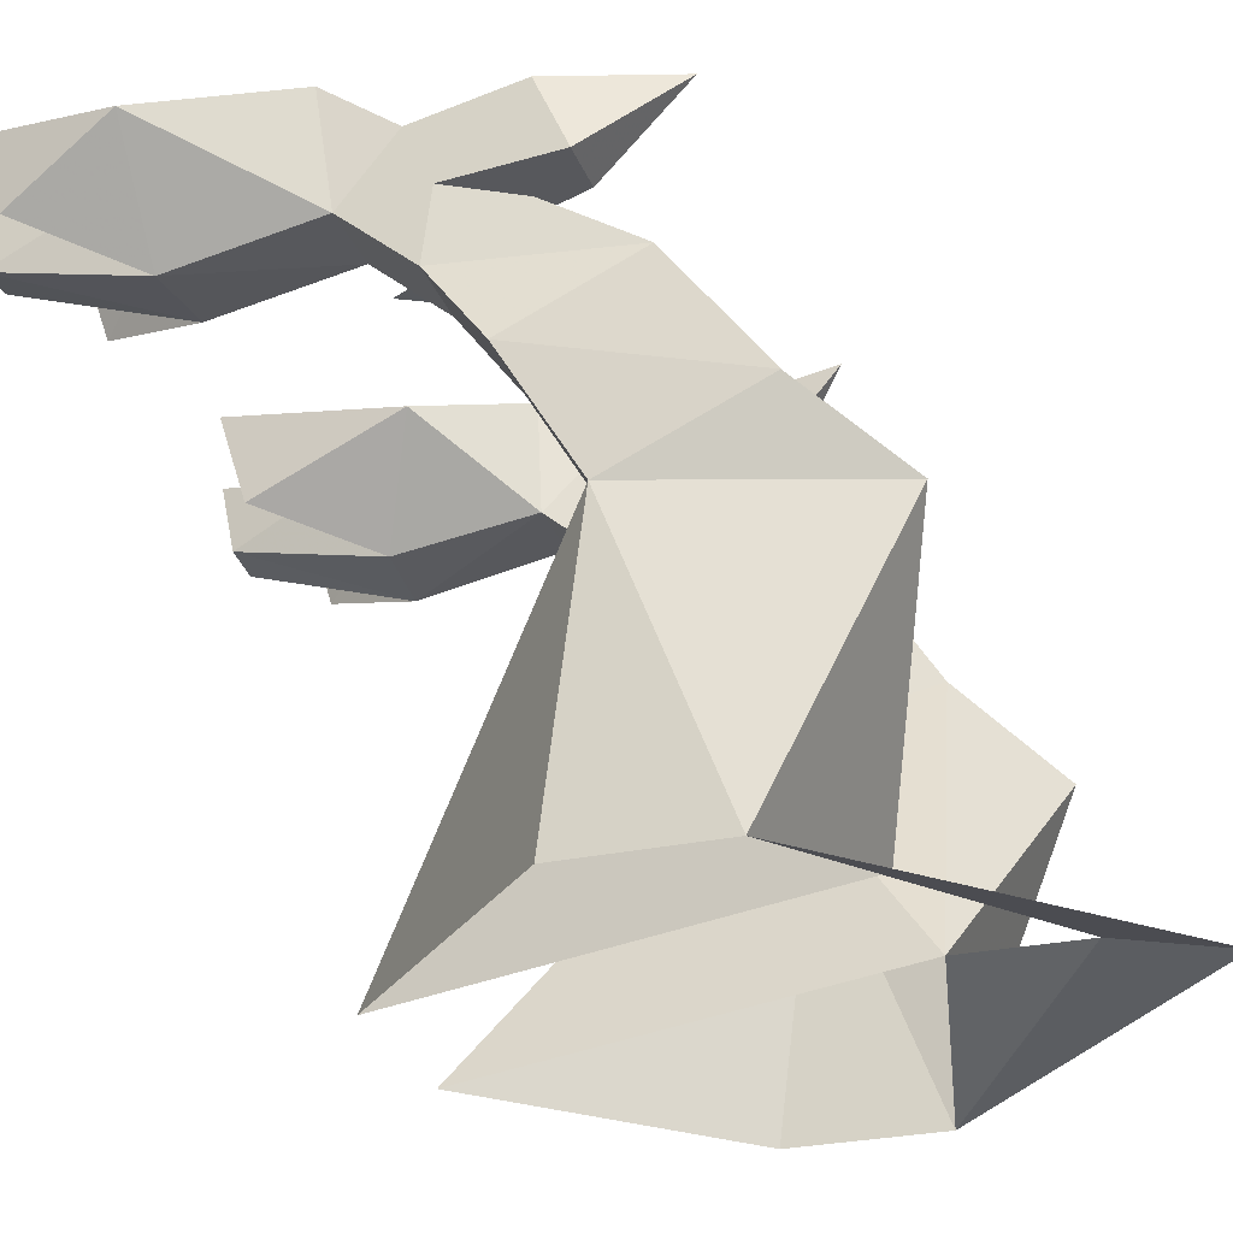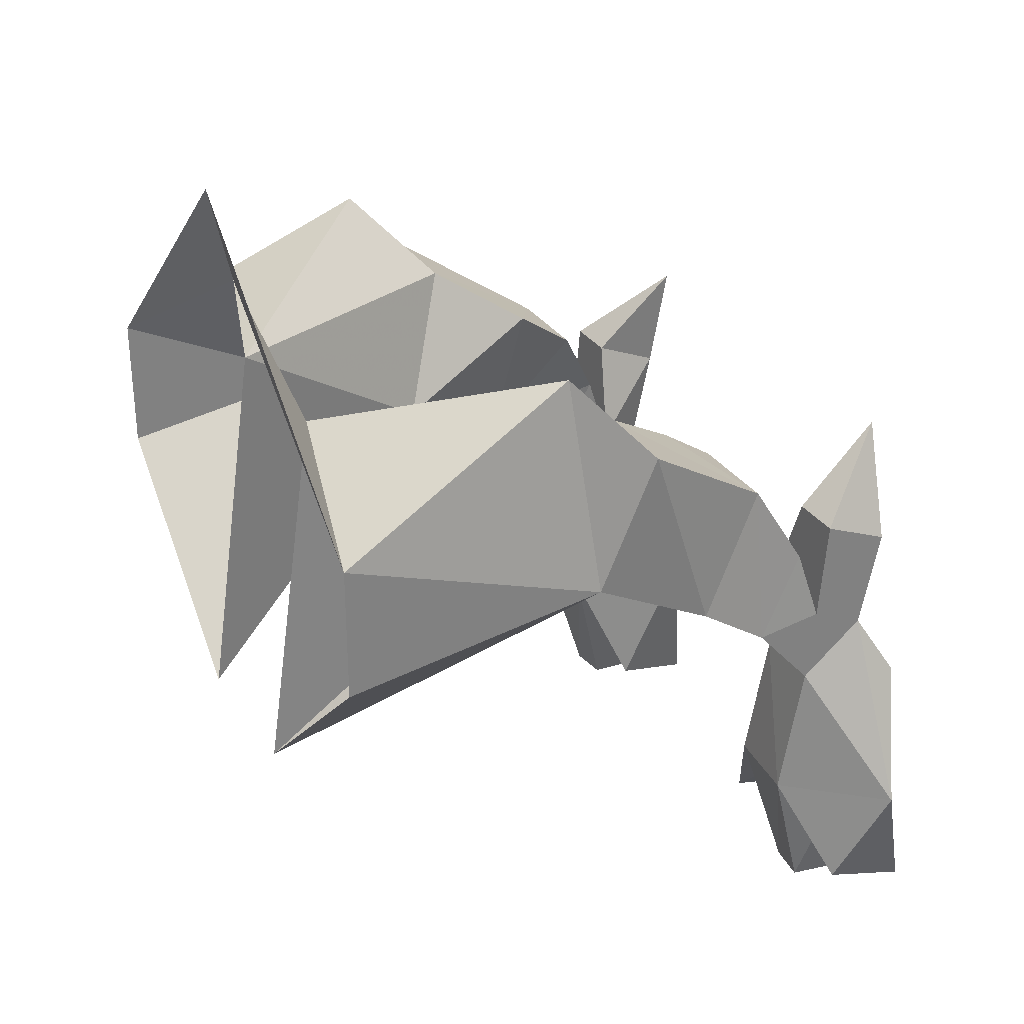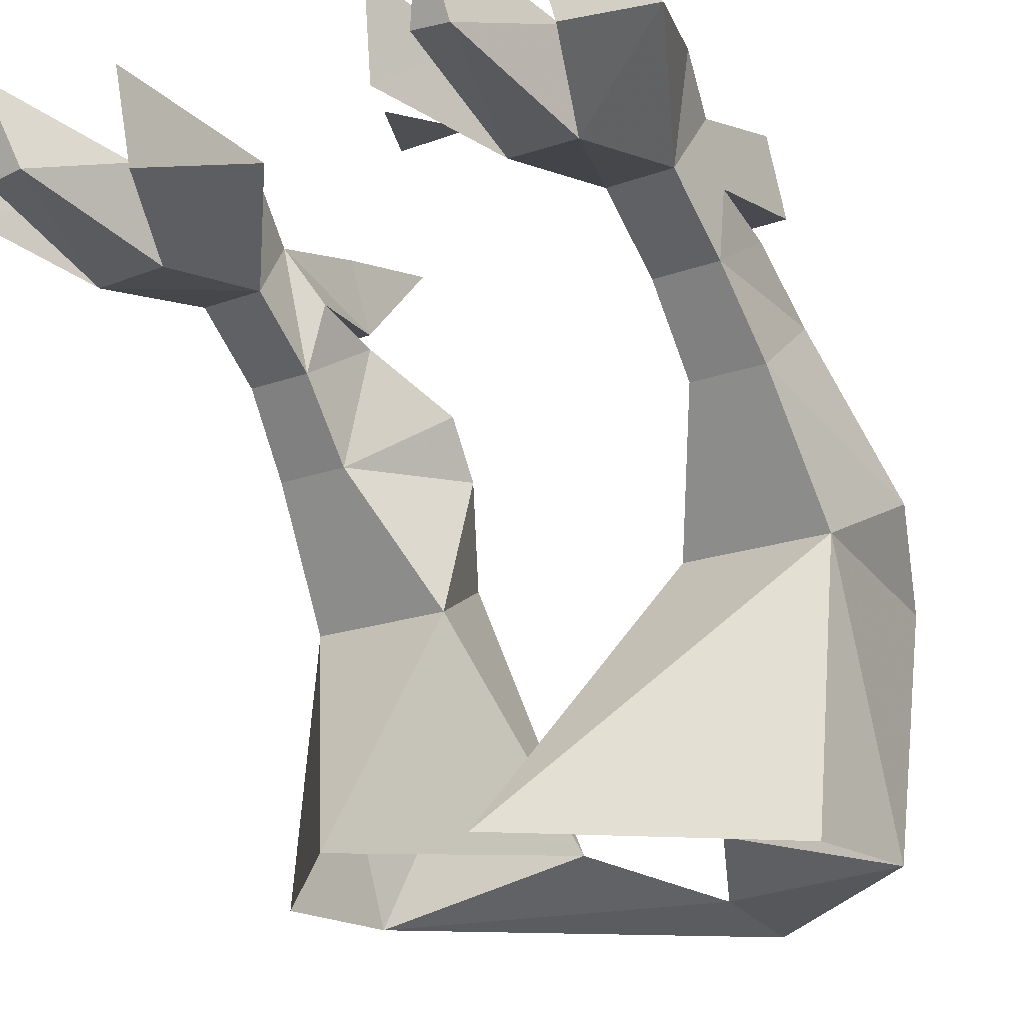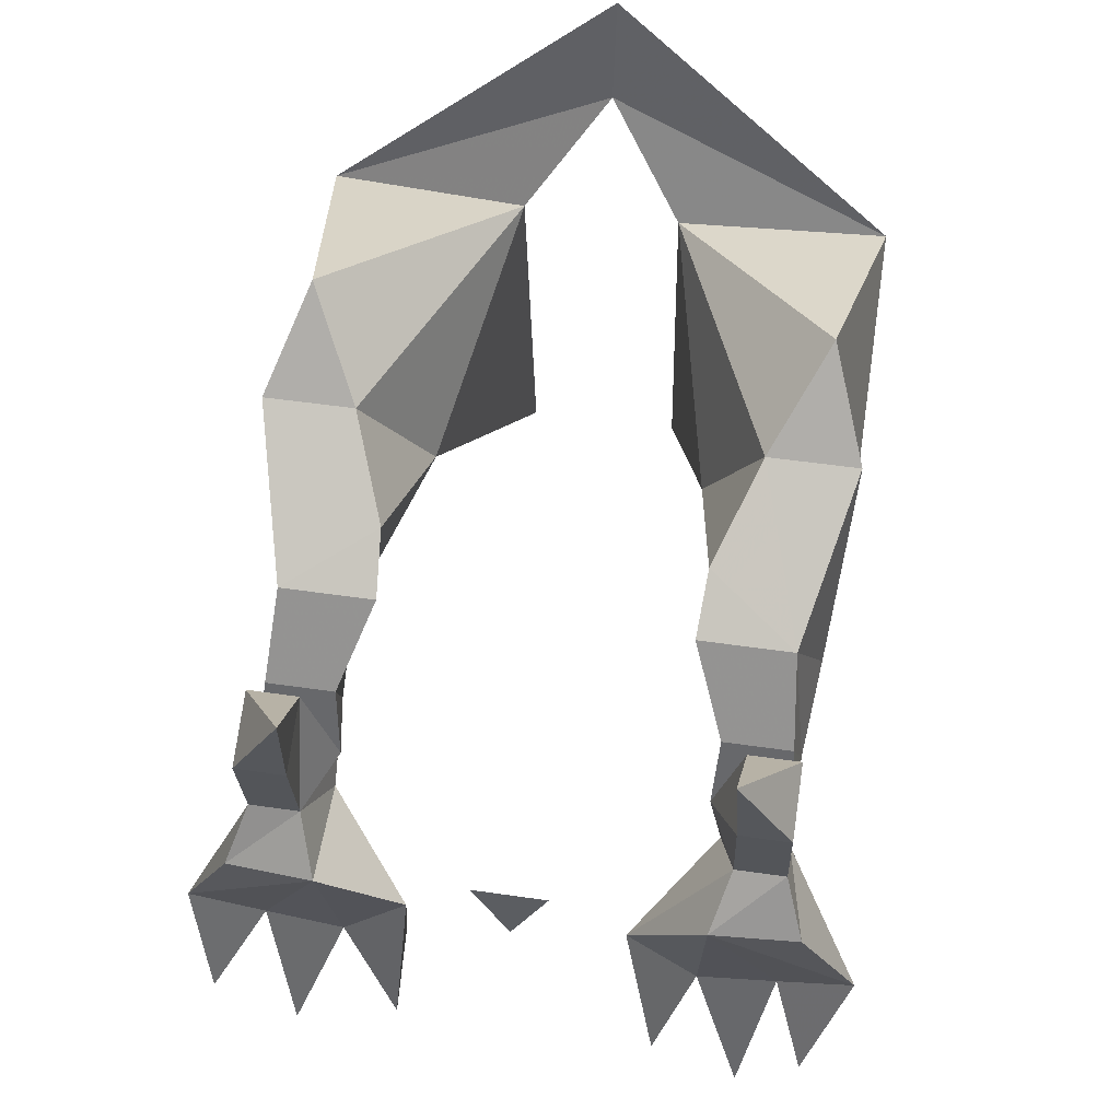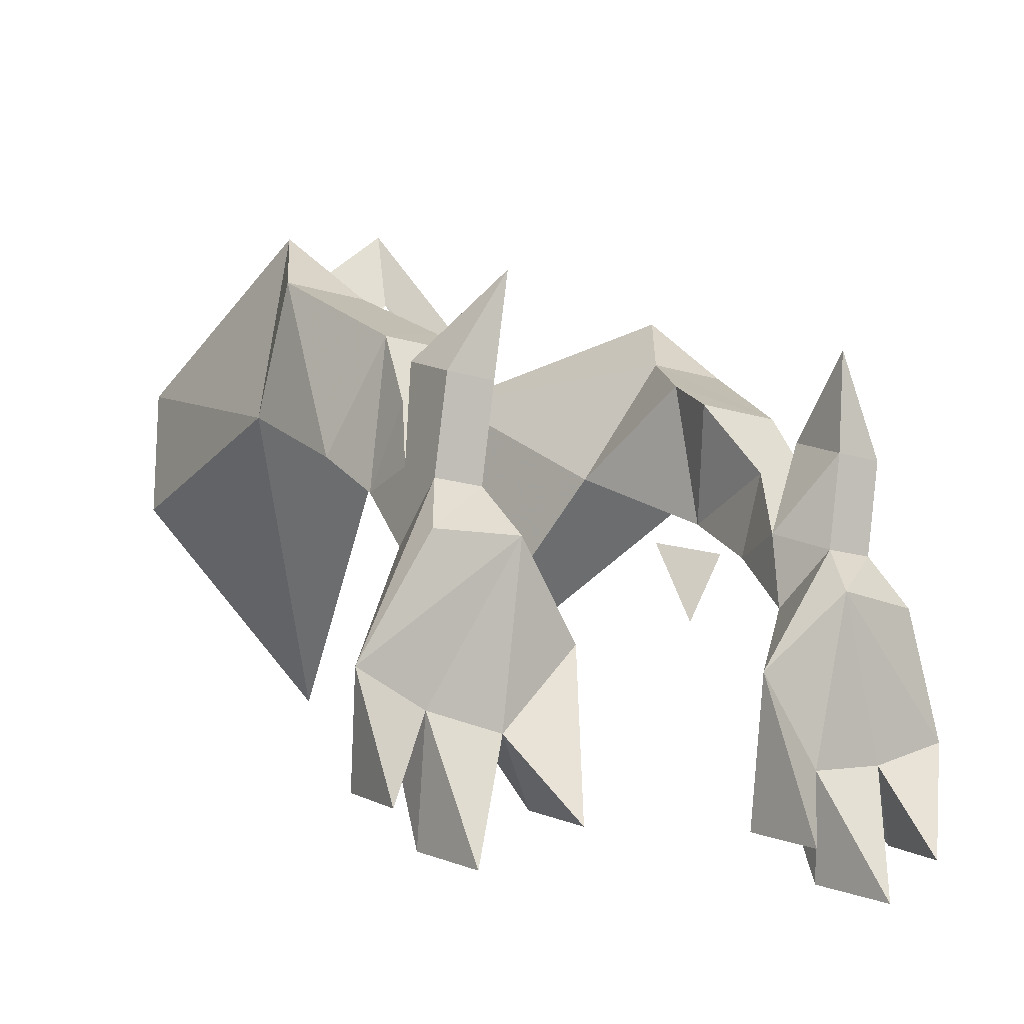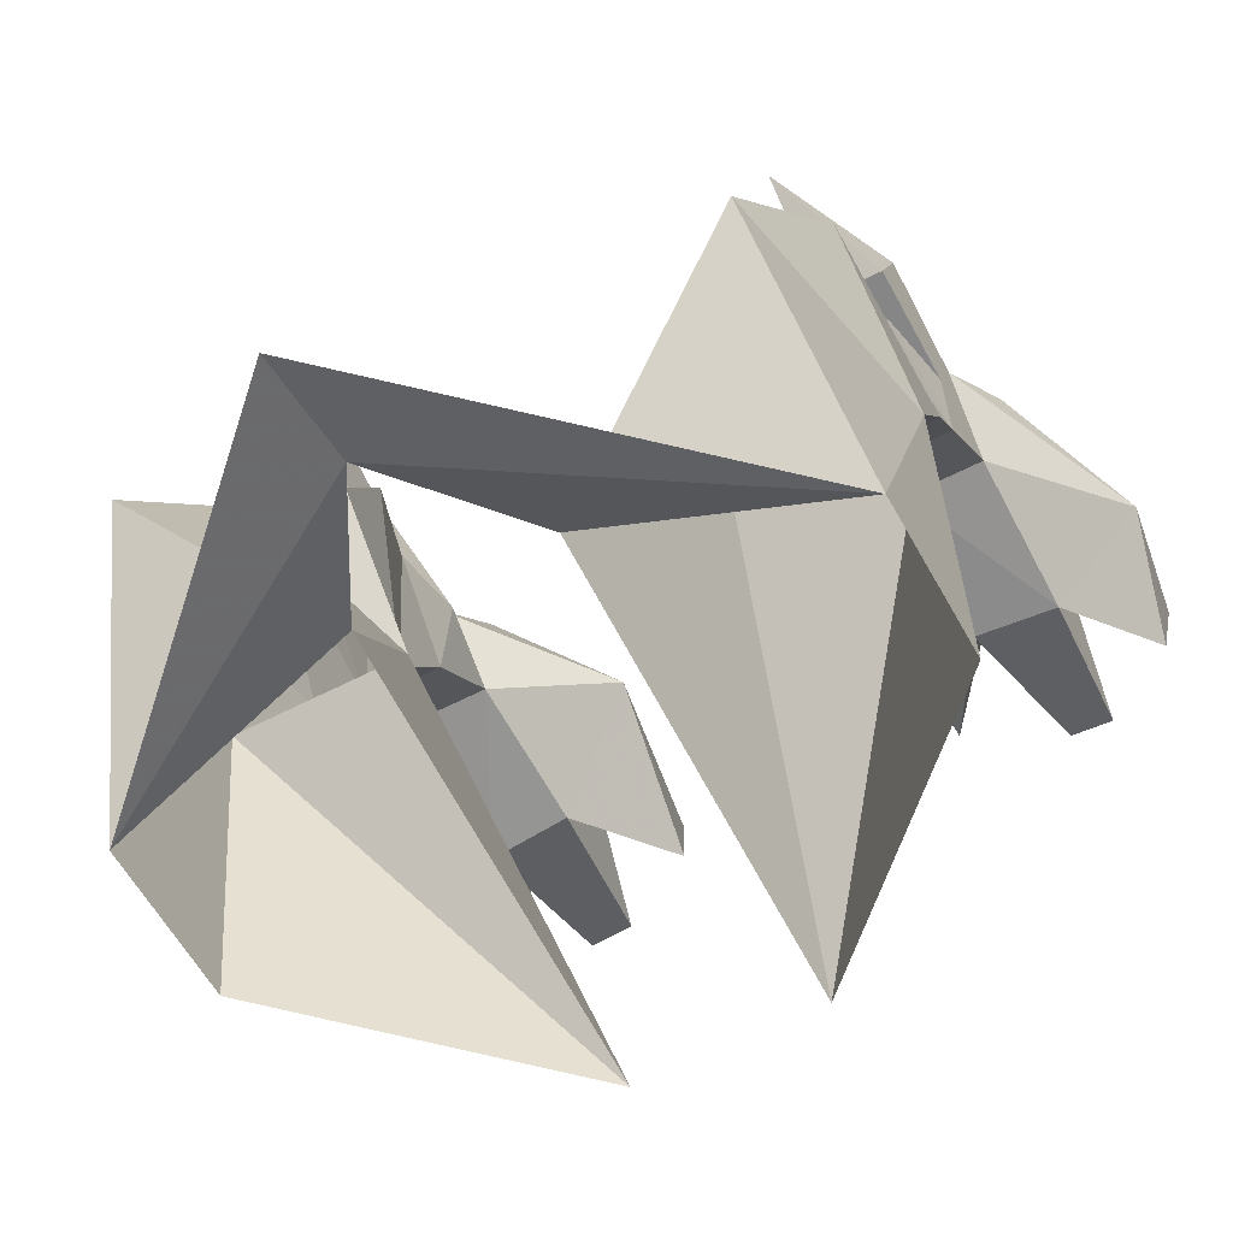
<metadata>
{"format":"obj","ext":"obj","renderer":"f3d","projection":"perspective","resolution":1024,"background":"white","views":[{"elev":-28.0,"azim":-71.9,"up":"+Y"},{"elev":30.8,"azim":61.8,"up":"+Z"},{"elev":-17.7,"azim":-143.6,"up":"+Y"},{"elev":53.0,"azim":-171.2,"up":"+Z"},{"elev":-16.3,"azim":147.8,"up":"+Z"},{"elev":-58.2,"azim":28.4,"up":"+Y"}]}
</metadata>
<code>
v -0.4844 -0.4375 0.07812
v -0.4688 -0.2969 -0.02344
v -0.3438 -0.2969 -0.02344
v -0.3438 -0.4375 0.07812
v -0.5078 -0.6797 0.2188
v -0.5078 -0.5703 0.4609
v -0.4375 -0.3047 0.2812
v -0.4531 -0.2109 0.125
v -0.4688 -0.1719 -0.007812
v -0.4688 -0.07031 -0.05469
v -0.4688 -0.1875 -0.1484
v -0.3438 -0.1875 -0.1484
v -0.3203 -0.1719 -0.007812
v -0.3281 -0.2109 0.125
v -0.2656 -0.3047 0.2812
v -0.2734 -0.4062 0.3516
v -0.2344 -0.6797 0.2188
v -0.1328 -1.172 -0.2109
v -0.5078 -1.172 0.1562
v -0.5078 -1.172 0.4062
v -0.4375 -0.7109 0.6172
v -0.3438 -0.5703 0.4609
v -0.375 -0.1562 0.1797
v -0.4688 -0.1562 0.1797
v -0.4688 -0.03125 0.125
v -0.375 -0.07031 -0.05469
v -0.3438 0.007812 -0.1562
v -0.5078 -0.007812 -0.1641
v -0.6172 -0.0625 -0.3984
v -0.4688 -0.2344 -0.3984
v -0.3359 -0.2266 -0.3906
v -0.1953 -0.05469 -0.3125
v -0.375 -0.03125 0.125
v -0.3672 0 0.3203
v -0.1328 -1.07 0.4844
v 0 -1.133 0.7109
v 0 -1.172 0.8906
v 0.5234 -1.172 0.4062
v 0.1484 -1.07 0.4844
v 0.4531 -0.7109 0.6172
v 0.3594 -0.5703 0.4609
v 0.25 -0.6797 0.2188
v 0.1484 -1.172 -0.2109
v 0.5234 -0.6797 0.2188
v 0.5234 -1.172 0.1562
v 0.5234 -0.5703 0.4609
v 0.4531 -0.3047 0.2812
v 0.2891 -0.4062 0.3516
v 0.3594 -0.4375 0.07812
v 0.5 -0.4375 0.07812
v 0.4844 -0.2969 -0.02344
v 0.4688 -0.2109 0.125
v 0.2812 -0.3047 0.2812
v 0.3438 -0.2109 0.125
v 0.3594 -0.2969 -0.02344
v 0.3594 -0.1875 -0.1484
v 0.4844 -0.1875 -0.1484
v 0.4844 -0.1719 -0.007812
v 0.3359 -0.1719 -0.007812
v 0.3906 -0.07031 -0.05469
v 0.3594 0.007812 -0.1562
v 0.2109 -0.05469 -0.3125
v 0.3516 -0.2266 -0.3906
v 0.4844 -0.2344 -0.3984
v 0.6328 -0.0625 -0.3984
v 0.4844 -0.07031 -0.05469
v 0.4844 -0.03125 0.125
v 0.4844 -0.1562 0.1797
v 0.3906 -0.1562 0.1797
v 0.3906 -0.03125 0.125
v 0.5234 -0.007812 -0.1641
v 0.4922 -0.07812 -0.4531
v 0.3438 -0.07812 -0.4766
v 0.2344 0 -0.6328
v 0.2422 -0.1562 -0.5859
v 0.3906 -0.1484 -0.6719
v 0.4609 -0.1562 -0.6719
v 0.5859 -0.1562 -0.5859
v 0.5938 0 -0.6328
v 0.007812 0 -0.2578
v -0.0625 0 -0.125
v 0.07812 0 -0.125
v 0.4375 0 -0.7188
v 0.3828 0 0.3203
v -0.4766 -0.07812 -0.4531
v -0.5391 0 -0.6328
v -0.3281 -0.07812 -0.4766
v -0.4219 0 -0.7188
v -0.4453 -0.1562 -0.6719
v -0.5625 -0.1562 -0.5859
v -0.2578 0 -0.6328
v -0.2344 -0.1562 -0.5859
v -0.375 -0.1484 -0.6719
f 1 2 3
f 1 3 4
f 1 7 2
f 2 7 8
f 2 8 9
f 2 9 10
f 2 10 11
f 2 11 3
f 3 11 12
f 3 12 13
f 3 13 14
f 3 14 4
f 4 14 15
f 7 15 8
f 8 15 14
f 8 14 9
f 9 14 13
f 9 13 23
f 9 23 24
f 9 24 10
f 10 24 25
f 10 28 11
f 11 28 29
f 11 29 30
f 11 30 12
f 12 30 31
f 12 31 32
f 12 32 26
f 12 26 13
f 13 26 33
f 13 33 23
f 47 50 51
f 47 51 52
f 47 52 53
f 49 53 54
f 49 54 55
f 49 55 50
f 50 55 51
f 51 55 56
f 51 56 57
f 51 57 58
f 51 58 52
f 52 58 54
f 52 54 53
f 58 59 54
f 54 59 55
f 55 59 60
f 55 60 56
f 56 60 61
f 56 61 62
f 56 62 63
f 56 63 64
f 56 64 57
f 57 64 65
f 57 65 66
f 57 66 58
f 58 66 67
f 58 67 68
f 58 68 59
f 59 68 69
f 59 69 60
f 60 69 70
f 66 65 71
f 32 27 26
f 1 4 5
f 1 5 6
f 1 6 7
f 4 15 16
f 4 16 17
f 4 17 5
f 5 17 18
f 5 18 19
f 5 19 20
f 5 20 21
f 5 21 6
f 6 21 22
f 6 22 7
f 7 22 16
f 7 16 15
f 35 22 21
f 35 21 20
f 35 20 36
f 36 20 37
f 36 37 38
f 36 38 39
f 39 38 40
f 39 40 41
f 39 41 42
f 39 42 43
f 43 42 44
f 43 44 45
f 45 44 38
f 38 44 40
f 40 44 46
f 40 46 41
f 41 46 47
f 41 47 48
f 41 48 42
f 42 48 49
f 42 49 44
f 44 49 50
f 44 50 46
f 46 50 47
f 47 53 48
f 48 53 49
f 35 18 17
f 35 17 22
f 22 17 16
f 80 81 82
f 10 25 26
f 10 26 27
f 10 27 28
f 25 34 33
f 25 33 26
f 60 70 66
f 60 66 71
f 60 71 61
f 61 71 65
f 61 65 72
f 61 72 73
f 61 73 62
f 62 73 74
f 65 79 72
f 72 83 73
f 66 70 67
f 67 70 84
f 85 86 29
f 85 29 27
f 85 27 87
f 85 87 88
f 27 32 87
f 87 32 91
f 28 27 29
f 23 33 34
f 23 34 24
f 24 34 25
f 67 84 68
f 68 84 69
f 69 84 70
f 62 74 75
f 62 75 63
f 63 75 73
f 63 73 76
f 63 76 64
f 64 76 77
f 64 77 72
f 64 72 78
f 64 78 65
f 65 78 79
f 72 79 78
f 73 83 76
f 76 83 77
f 77 83 72
f 85 88 89
f 85 89 30
f 85 30 90
f 85 90 86
f 86 90 29
f 29 90 30
f 87 91 92
f 87 92 31
f 87 31 93
f 87 93 88
f 88 93 89
f 89 93 31
f 89 31 30
f 31 92 32
f 32 92 91
f 73 75 74

</code>
